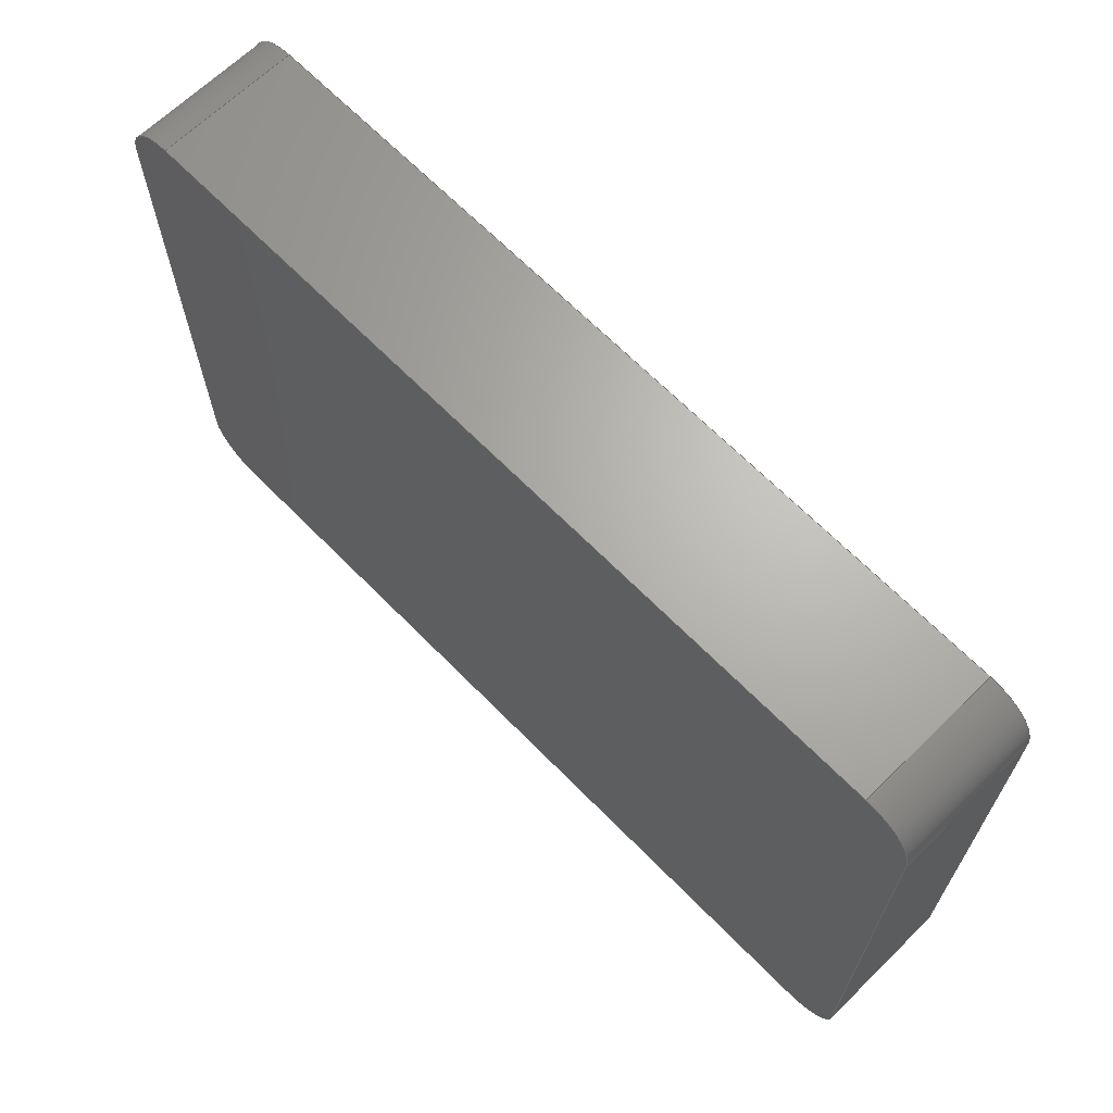
<metadata>
{"format":"step","ext":"step","renderer":"f3d","projection":"perspective","resolution":1024,"background":"white","views":[{"elev":66.2,"azim":-134.4,"up":"+Y"}]}
</metadata>
<code>
ISO-10303-21;
DATA;
#1 = MECHANICAL_DESIGN_GEOMETRIC_PRESENTATION_REPRESENTATION( ' ', ( #7, #8, #9, #10, #11, #12, #13, #14, #15, #16 ), #6 );
#2 = PRODUCT_DEFINITION_CONTEXT( '', #17, 'design' );
#3 = APPLICATION_PROTOCOL_DEFINITION( 'international standard', 'automotive_design', 2001, #17 );
#4 = PRODUCT_CATEGORY_RELATIONSHIP( 'NONE', 'NONE', #18, #19 );
#5 = SHAPE_DEFINITION_REPRESENTATION( #20, #21 );
#6 =  ( GEOMETRIC_REPRESENTATION_CONTEXT( 3 )GLOBAL_UNCERTAINTY_ASSIGNED_CONTEXT( ( #22 ) )GLOBAL_UNIT_ASSIGNED_CONTEXT( ( #23, #24, #25 ) )REPRESENTATION_CONTEXT( 'NONE', 'WORKSPACE' ) );
#7 = STYLED_ITEM( '', ( #26 ), #27 );
#8 = STYLED_ITEM( '', ( #28 ), #29 );
#9 = STYLED_ITEM( '', ( #30 ), #31 );
#10 = STYLED_ITEM( '', ( #32 ), #33 );
#11 = STYLED_ITEM( '', ( #34 ), #35 );
#12 = STYLED_ITEM( '', ( #36 ), #37 );
#13 = STYLED_ITEM( '', ( #38 ), #39 );
#14 = STYLED_ITEM( '', ( #40 ), #41 );
#15 = STYLED_ITEM( '', ( #42 ), #43 );
#16 = STYLED_ITEM( '', ( #44 ), #45 );
#17 = APPLICATION_CONTEXT( 'core data for automotive mechanical design processes' );
#18 = PRODUCT_CATEGORY( 'part', 'NONE' );
#19 = PRODUCT_RELATED_PRODUCT_CATEGORY( 'detail', ' ', ( #46 ) );
#20 = PRODUCT_DEFINITION_SHAPE( 'NONE', 'NONE', #47 );
#21 = ADVANCED_BREP_SHAPE_REPRESENTATION( 'Part 1', ( #48, #49 ), #6 );
#22 = UNCERTAINTY_MEASURE_WITH_UNIT( LENGTH_MEASURE( 1e-17 ), #23, '', '' );
#23 =  ( CONVERSION_BASED_UNIT( 'METRE', #50 )LENGTH_UNIT(  )NAMED_UNIT( #51 ) );
#24 =  ( NAMED_UNIT( #52 )PLANE_ANGLE_UNIT(  )SI_UNIT( $, .RADIAN. ) );
#25 =  ( NAMED_UNIT( #52 )SI_UNIT( $, .STERADIAN. )SOLID_ANGLE_UNIT(  ) );
#26 = PRESENTATION_STYLE_ASSIGNMENT( ( #53 ) );
#27 = ADVANCED_FACE( '', ( #54 ), #55, .F. );
#28 = PRESENTATION_STYLE_ASSIGNMENT( ( #56 ) );
#29 = ADVANCED_FACE( '', ( #57 ), #58, .T. );
#30 = PRESENTATION_STYLE_ASSIGNMENT( ( #59 ) );
#31 = ADVANCED_FACE( '', ( #60 ), #61, .T. );
#32 = PRESENTATION_STYLE_ASSIGNMENT( ( #62 ) );
#33 = ADVANCED_FACE( '', ( #63 ), #64, .T. );
#34 = PRESENTATION_STYLE_ASSIGNMENT( ( #65 ) );
#35 = ADVANCED_FACE( '', ( #66 ), #67, .T. );
#36 = PRESENTATION_STYLE_ASSIGNMENT( ( #68 ) );
#37 = ADVANCED_FACE( '', ( #69 ), #70, .F. );
#38 = PRESENTATION_STYLE_ASSIGNMENT( ( #71 ) );
#39 = ADVANCED_FACE( '', ( #72 ), #73, .T. );
#40 = PRESENTATION_STYLE_ASSIGNMENT( ( #74 ) );
#41 = ADVANCED_FACE( '', ( #75 ), #76, .T. );
#42 = PRESENTATION_STYLE_ASSIGNMENT( ( #77 ) );
#43 = ADVANCED_FACE( '', ( #78 ), #79, .F. );
#44 = PRESENTATION_STYLE_ASSIGNMENT( ( #80 ) );
#45 = ADVANCED_FACE( '', ( #81 ), #82, .T. );
#46 = PRODUCT( 'Part 1', 'Part 1', 'PART-Part 1-DESC', ( #83 ) );
#47 = PRODUCT_DEFINITION( 'NONE', 'NONE', #84, #2 );
#48 = MANIFOLD_SOLID_BREP( 'Part 1', #85 );
#49 = AXIS2_PLACEMENT_3D( '', #86, #87, #88 );
#50 = LENGTH_MEASURE_WITH_UNIT( LENGTH_MEASURE( 1 ), #89 );
#51 = DIMENSIONAL_EXPONENTS( 1, 0, 0, 0, 0, 0, 0 );
#52 = DIMENSIONAL_EXPONENTS( 0, 0, 0, 0, 0, 0, 0 );
#53 = SURFACE_STYLE_USAGE( .BOTH., #90 );
#54 = FACE_OUTER_BOUND( '', #91, .T. );
#55 = PLANE( '', #92 );
#56 = SURFACE_STYLE_USAGE( .BOTH., #93 );
#57 = FACE_OUTER_BOUND( '', #94, .T. );
#58 = CYLINDRICAL_SURFACE( '', #95, 0.00635 );
#59 = SURFACE_STYLE_USAGE( .BOTH., #96 );
#60 = FACE_OUTER_BOUND( '', #97, .T. );
#61 = CYLINDRICAL_SURFACE( '', #98, 0.00635 );
#62 = SURFACE_STYLE_USAGE( .BOTH., #99 );
#63 = FACE_OUTER_BOUND( '', #100, .T. );
#64 = PLANE( '', #101 );
#65 = SURFACE_STYLE_USAGE( .BOTH., #102 );
#66 = FACE_OUTER_BOUND( '', #103, .T. );
#67 = PLANE( '', #104 );
#68 = SURFACE_STYLE_USAGE( .BOTH., #105 );
#69 = FACE_OUTER_BOUND( '', #106, .T. );
#70 = PLANE( '', #107 );
#71 = SURFACE_STYLE_USAGE( .BOTH., #108 );
#72 = FACE_OUTER_BOUND( '', #109, .T. );
#73 = PLANE( '', #110 );
#74 = SURFACE_STYLE_USAGE( .BOTH., #111 );
#75 = FACE_OUTER_BOUND( '', #112, .T. );
#76 = CYLINDRICAL_SURFACE( '', #113, 0.00635 );
#77 = SURFACE_STYLE_USAGE( .BOTH., #114 );
#78 = FACE_OUTER_BOUND( '', #115, .T. );
#79 = PLANE( '', #116 );
#80 = SURFACE_STYLE_USAGE( .BOTH., #117 );
#81 = FACE_OUTER_BOUND( '', #118, .T. );
#82 = CYLINDRICAL_SURFACE( '', #119, 0.00635 );
#83 = PRODUCT_CONTEXT( '', #17, 'mechanical' );
#84 = PRODUCT_DEFINITION_FORMATION_WITH_SPECIFIED_SOURCE( ' ', 'NONE', #46, .NOT_KNOWN. );
#85 = CLOSED_SHELL( '', ( #27, #45, #29, #35, #31, #33, #41, #43, #37, #39 ) );
#86 = CARTESIAN_POINT( '', ( 0, 0, 0 ) );
#87 = DIRECTION( '', ( 0, 0, 1 ) );
#88 = DIRECTION( '', ( 1, 0, 0 ) );
#89 =  ( LENGTH_UNIT(  )NAMED_UNIT( #51 )SI_UNIT( $, .METRE. ) );
#90 = SURFACE_SIDE_STYLE( '', ( #120 ) );
#91 = EDGE_LOOP( '', ( #121, #122, #123, #124 ) );
#92 = AXIS2_PLACEMENT_3D( '', #125, #126, #127 );
#93 = SURFACE_SIDE_STYLE( '', ( #128 ) );
#94 = EDGE_LOOP( '', ( #129, #130, #131, #132 ) );
#95 = AXIS2_PLACEMENT_3D( '', #133, #134, #135 );
#96 = SURFACE_SIDE_STYLE( '', ( #136 ) );
#97 = EDGE_LOOP( '', ( #137, #138, #139, #140 ) );
#98 = AXIS2_PLACEMENT_3D( '', #141, #142, #143 );
#99 = SURFACE_SIDE_STYLE( '', ( #144 ) );
#100 = EDGE_LOOP( '', ( #145, #146, #147, #148 ) );
#101 = AXIS2_PLACEMENT_3D( '', #149, #150, #151 );
#102 = SURFACE_SIDE_STYLE( '', ( #152 ) );
#103 = EDGE_LOOP( '', ( #153, #154, #155, #156 ) );
#104 = AXIS2_PLACEMENT_3D( '', #157, #158, #159 );
#105 = SURFACE_SIDE_STYLE( '', ( #160 ) );
#106 = EDGE_LOOP( '', ( #161, #162, #163, #164, #165, #166, #167, #168 ) );
#107 = AXIS2_PLACEMENT_3D( '', #169, #170, #171 );
#108 = SURFACE_SIDE_STYLE( '', ( #172 ) );
#109 = EDGE_LOOP( '', ( #173, #174, #175, #176, #177, #178, #179, #180 ) );
#110 = AXIS2_PLACEMENT_3D( '', #181, #182, #183 );
#111 = SURFACE_SIDE_STYLE( '', ( #184 ) );
#112 = EDGE_LOOP( '', ( #185, #186, #187, #188 ) );
#113 = AXIS2_PLACEMENT_3D( '', #189, #190, #191 );
#114 = SURFACE_SIDE_STYLE( '', ( #192 ) );
#115 = EDGE_LOOP( '', ( #193, #194, #195, #196 ) );
#116 = AXIS2_PLACEMENT_3D( '', #197, #198, #199 );
#117 = SURFACE_SIDE_STYLE( '', ( #200 ) );
#118 = EDGE_LOOP( '', ( #201, #202, #203, #204 ) );
#119 = AXIS2_PLACEMENT_3D( '', #205, #206, #207 );
#120 = SURFACE_STYLE_FILL_AREA( #208 );
#121 = ORIENTED_EDGE( '', *, *, #209, .T. );
#122 = ORIENTED_EDGE( '', *, *, #210, .F. );
#123 = ORIENTED_EDGE( '', *, *, #211, .F. );
#124 = ORIENTED_EDGE( '', *, *, #212, .T. );
#125 = CARTESIAN_POINT( '', ( 0.03965, -0.03937, 0.01778 ) );
#126 = DIRECTION( '', ( 0, 1, 0 ) );
#127 = DIRECTION( '', ( 0, 0, 1 ) );
#128 = SURFACE_STYLE_FILL_AREA( #213 );
#129 = ORIENTED_EDGE( '', *, *, #214, .T. );
#130 = ORIENTED_EDGE( '', *, *, #212, .F. );
#131 = ORIENTED_EDGE( '', *, *, #215, .F. );
#132 = ORIENTED_EDGE( '', *, *, #216, .T. );
#133 = CARTESIAN_POINT( '', ( -0.0508, -0.03302, 0.01778 ) );
#134 = DIRECTION( '', ( -0, -0, 1 ) );
#135 = DIRECTION( '', ( -1, 0, 0 ) );
#136 = SURFACE_STYLE_FILL_AREA( #217 );
#137 = ORIENTED_EDGE( '', *, *, #218, .T. );
#138 = ORIENTED_EDGE( '', *, *, #219, .F. );
#139 = ORIENTED_EDGE( '', *, *, #220, .F. );
#140 = ORIENTED_EDGE( '', *, *, #221, .T. );
#141 = CARTESIAN_POINT( '', ( 0.0508, 0.03302, 0.01778 ) );
#142 = DIRECTION( '', ( -0, -0, 1 ) );
#143 = DIRECTION( '', ( -1, 0, 0 ) );
#144 = SURFACE_STYLE_FILL_AREA( #222 );
#145 = ORIENTED_EDGE( '', *, *, #223, .F. );
#146 = ORIENTED_EDGE( '', *, *, #224, .F. );
#147 = ORIENTED_EDGE( '', *, *, #225, .T. );
#148 = ORIENTED_EDGE( '', *, *, #219, .T. );
#149 = CARTESIAN_POINT( '', ( 0.001731, 0.03937, 0.01778 ) );
#150 = DIRECTION( '', ( -2.449e-16, 1, 0 ) );
#151 = DIRECTION( '', ( -1, -2.449e-16, 0 ) );
#152 = SURFACE_STYLE_FILL_AREA( #226 );
#153 = ORIENTED_EDGE( '', *, *, #227, .F. );
#154 = ORIENTED_EDGE( '', *, *, #221, .F. );
#155 = ORIENTED_EDGE( '', *, *, #228, .T. );
#156 = ORIENTED_EDGE( '', *, *, #229, .T. );
#157 = CARTESIAN_POINT( '', ( 0.05715, -0.0003584, 0.01778 ) );
#158 = DIRECTION( '', ( 1, -6.123e-17, 0 ) );
#159 = DIRECTION( '', ( 6.123e-17, 1, 0 ) );
#160 = SURFACE_STYLE_FILL_AREA( #230 );
#161 = ORIENTED_EDGE( '', *, *, #214, .F. );
#162 = ORIENTED_EDGE( '', *, *, #231, .F. );
#163 = ORIENTED_EDGE( '', *, *, #232, .F. );
#164 = ORIENTED_EDGE( '', *, *, #223, .T. );
#165 = ORIENTED_EDGE( '', *, *, #218, .F. );
#166 = ORIENTED_EDGE( '', *, *, #227, .T. );
#167 = ORIENTED_EDGE( '', *, *, #233, .F. );
#168 = ORIENTED_EDGE( '', *, *, #209, .F. );
#169 = CARTESIAN_POINT( '', ( -6.939e-18, 6.939e-18, 0 ) );
#170 = DIRECTION( '', ( 0, 0, 1 ) );
#171 = DIRECTION( '', ( 1, 0, 0 ) );
#172 = SURFACE_STYLE_FILL_AREA( #234 );
#173 = ORIENTED_EDGE( '', *, *, #215, .T. );
#174 = ORIENTED_EDGE( '', *, *, #211, .T. );
#175 = ORIENTED_EDGE( '', *, *, #235, .T. );
#176 = ORIENTED_EDGE( '', *, *, #228, .F. );
#177 = ORIENTED_EDGE( '', *, *, #220, .T. );
#178 = ORIENTED_EDGE( '', *, *, #225, .F. );
#179 = ORIENTED_EDGE( '', *, *, #236, .T. );
#180 = ORIENTED_EDGE( '', *, *, #237, .T. );
#181 = CARTESIAN_POINT( '', ( -6.939e-18, 6.939e-18, 0.01778 ) );
#182 = DIRECTION( '', ( 0, 0, 1 ) );
#183 = DIRECTION( '', ( 1, 0, 0 ) );
#184 = SURFACE_STYLE_FILL_AREA( #238 );
#185 = ORIENTED_EDGE( '', *, *, #232, .T. );
#186 = ORIENTED_EDGE( '', *, *, #239, .F. );
#187 = ORIENTED_EDGE( '', *, *, #236, .F. );
#188 = ORIENTED_EDGE( '', *, *, #224, .T. );
#189 = CARTESIAN_POINT( '', ( -0.0508, 0.03302, 0.01778 ) );
#190 = DIRECTION( '', ( -0, -0, 1 ) );
#191 = DIRECTION( '', ( -1, 0, 0 ) );
#192 = SURFACE_STYLE_FILL_AREA( #240 );
#193 = ORIENTED_EDGE( '', *, *, #231, .T. );
#194 = ORIENTED_EDGE( '', *, *, #216, .F. );
#195 = ORIENTED_EDGE( '', *, *, #237, .F. );
#196 = ORIENTED_EDGE( '', *, *, #239, .T. );
#197 = CARTESIAN_POINT( '', ( -0.05715, -0.0003584, 0.01778 ) );
#198 = DIRECTION( '', ( 1, 6.123e-17, 0 ) );
#199 = DIRECTION( '', ( -6.123e-17, 1, 0 ) );
#200 = SURFACE_STYLE_FILL_AREA( #241 );
#201 = ORIENTED_EDGE( '', *, *, #233, .T. );
#202 = ORIENTED_EDGE( '', *, *, #229, .F. );
#203 = ORIENTED_EDGE( '', *, *, #235, .F. );
#204 = ORIENTED_EDGE( '', *, *, #210, .T. );
#205 = CARTESIAN_POINT( '', ( 0.0508, -0.03302, 0.01778 ) );
#206 = DIRECTION( '', ( -0, -0, 1 ) );
#207 = DIRECTION( '', ( -1, 0, 0 ) );
#208 = FILL_AREA_STYLE( '', ( #242 ) );
#209 = EDGE_CURVE( '', #243, #244, #245, .T. );
#210 = EDGE_CURVE( '', #246, #244, #247, .T. );
#211 = EDGE_CURVE( '', #248, #246, #249, .T. );
#212 = EDGE_CURVE( '', #248, #243, #250, .T. );
#213 = FILL_AREA_STYLE( '', ( #251 ) );
#214 = EDGE_CURVE( '', #252, #243, #253, .T. );
#215 = EDGE_CURVE( '', #254, #248, #255, .T. );
#216 = EDGE_CURVE( '', #254, #252, #256, .T. );
#217 = FILL_AREA_STYLE( '', ( #257 ) );
#218 = EDGE_CURVE( '', #258, #259, #260, .T. );
#219 = EDGE_CURVE( '', #261, #259, #262, .T. );
#220 = EDGE_CURVE( '', #263, #261, #264, .T. );
#221 = EDGE_CURVE( '', #263, #258, #265, .T. );
#222 = FILL_AREA_STYLE( '', ( #266 ) );
#223 = EDGE_CURVE( '', #267, #259, #268, .T. );
#224 = EDGE_CURVE( '', #269, #267, #270, .T. );
#225 = EDGE_CURVE( '', #269, #261, #271, .T. );
#226 = FILL_AREA_STYLE( '', ( #272 ) );
#227 = EDGE_CURVE( '', #258, #273, #274, .T. );
#228 = EDGE_CURVE( '', #263, #275, #276, .T. );
#229 = EDGE_CURVE( '', #275, #273, #277, .T. );
#230 = FILL_AREA_STYLE( '', ( #278 ) );
#231 = EDGE_CURVE( '', #279, #252, #280, .T. );
#232 = EDGE_CURVE( '', #267, #279, #281, .T. );
#233 = EDGE_CURVE( '', #244, #273, #282, .T. );
#234 = FILL_AREA_STYLE( '', ( #283 ) );
#235 = EDGE_CURVE( '', #246, #275, #284, .T. );
#236 = EDGE_CURVE( '', #269, #285, #286, .T. );
#237 = EDGE_CURVE( '', #285, #254, #287, .T. );
#238 = FILL_AREA_STYLE( '', ( #288 ) );
#239 = EDGE_CURVE( '', #285, #279, #289, .T. );
#240 = FILL_AREA_STYLE( '', ( #290 ) );
#241 = FILL_AREA_STYLE( '', ( #291 ) );
#242 = FILL_AREA_STYLE_COLOUR( '', #292 );
#243 = VERTEX_POINT( '', #293 );
#244 = VERTEX_POINT( '', #294 );
#245 = LINE( '', #295, #296 );
#246 = VERTEX_POINT( '', #297 );
#247 = LINE( '', #298, #299 );
#248 = VERTEX_POINT( '', #300 );
#249 = LINE( '', #301, #302 );
#250 = LINE( '', #303, #304 );
#251 = FILL_AREA_STYLE_COLOUR( '', #305 );
#252 = VERTEX_POINT( '', #306 );
#253 = CIRCLE( '', #307, 0.00635 );
#254 = VERTEX_POINT( '', #308 );
#255 = CIRCLE( '', #309, 0.00635 );
#256 = LINE( '', #310, #311 );
#257 = FILL_AREA_STYLE_COLOUR( '', #312 );
#258 = VERTEX_POINT( '', #313 );
#259 = VERTEX_POINT( '', #314 );
#260 = CIRCLE( '', #315, 0.00635 );
#261 = VERTEX_POINT( '', #316 );
#262 = LINE( '', #317, #318 );
#263 = VERTEX_POINT( '', #319 );
#264 = CIRCLE( '', #320, 0.00635 );
#265 = LINE( '', #321, #322 );
#266 = FILL_AREA_STYLE_COLOUR( '', #323 );
#267 = VERTEX_POINT( '', #324 );
#268 = LINE( '', #325, #326 );
#269 = VERTEX_POINT( '', #327 );
#270 = LINE( '', #328, #329 );
#271 = LINE( '', #330, #331 );
#272 = FILL_AREA_STYLE_COLOUR( '', #332 );
#273 = VERTEX_POINT( '', #333 );
#274 = LINE( '', #334, #335 );
#275 = VERTEX_POINT( '', #336 );
#276 = LINE( '', #337, #338 );
#277 = LINE( '', #339, #340 );
#278 = FILL_AREA_STYLE_COLOUR( '', #341 );
#279 = VERTEX_POINT( '', #342 );
#280 = LINE( '', #343, #344 );
#281 = CIRCLE( '', #345, 0.00635 );
#282 = CIRCLE( '', #346, 0.00635 );
#283 = FILL_AREA_STYLE_COLOUR( '', #347 );
#284 = CIRCLE( '', #348, 0.00635 );
#285 = VERTEX_POINT( '', #349 );
#286 = CIRCLE( '', #350, 0.00635 );
#287 = LINE( '', #351, #352 );
#288 = FILL_AREA_STYLE_COLOUR( '', #353 );
#289 = LINE( '', #354, #355 );
#290 = FILL_AREA_STYLE_COLOUR( '', #356 );
#291 = FILL_AREA_STYLE_COLOUR( '', #357 );
#292 = COLOUR_RGB( '', 0.6039, 0.6471, 0.6863 );
#293 = CARTESIAN_POINT( '', ( -0.0508, -0.03937, 0 ) );
#294 = CARTESIAN_POINT( '', ( 0.0508, -0.03937, 0 ) );
#295 = CARTESIAN_POINT( '', ( 0.03965, -0.03937, 0 ) );
#296 = VECTOR( '', #358, 1 );
#297 = CARTESIAN_POINT( '', ( 0.0508, -0.03937, 0.01778 ) );
#298 = CARTESIAN_POINT( '', ( 0.0508, -0.03937, 0.01778 ) );
#299 = VECTOR( '', #359, 1 );
#300 = CARTESIAN_POINT( '', ( -0.0508, -0.03937, 0.01778 ) );
#301 = CARTESIAN_POINT( '', ( 0.03965, -0.03937, 0.01778 ) );
#302 = VECTOR( '', #360, 1 );
#303 = CARTESIAN_POINT( '', ( -0.0508, -0.03937, 0.01778 ) );
#304 = VECTOR( '', #361, 1 );
#305 = COLOUR_RGB( '', 0.6039, 0.6471, 0.6863 );
#306 = CARTESIAN_POINT( '', ( -0.05715, -0.03302, 0 ) );
#307 = AXIS2_PLACEMENT_3D( '', #362, #363, #364 );
#308 = CARTESIAN_POINT( '', ( -0.05715, -0.03302, 0.01778 ) );
#309 = AXIS2_PLACEMENT_3D( '', #365, #366, #367 );
#310 = CARTESIAN_POINT( '', ( -0.05715, -0.03302, 0.01778 ) );
#311 = VECTOR( '', #368, 1 );
#312 = COLOUR_RGB( '', 0.6039, 0.6471, 0.6863 );
#313 = CARTESIAN_POINT( '', ( 0.05715, 0.03302, 0 ) );
#314 = CARTESIAN_POINT( '', ( 0.0508, 0.03937, 0 ) );
#315 = AXIS2_PLACEMENT_3D( '', #369, #370, #371 );
#316 = CARTESIAN_POINT( '', ( 0.0508, 0.03937, 0.01778 ) );
#317 = CARTESIAN_POINT( '', ( 0.0508, 0.03937, 0.01778 ) );
#318 = VECTOR( '', #372, 1 );
#319 = CARTESIAN_POINT( '', ( 0.05715, 0.03302, 0.01778 ) );
#320 = AXIS2_PLACEMENT_3D( '', #373, #374, #375 );
#321 = CARTESIAN_POINT( '', ( 0.05715, 0.03302, 0.01778 ) );
#322 = VECTOR( '', #376, 1 );
#323 = COLOUR_RGB( '', 0.6039, 0.6471, 0.6863 );
#324 = CARTESIAN_POINT( '', ( -0.0508, 0.03937, 0 ) );
#325 = CARTESIAN_POINT( '', ( 0.001731, 0.03937, 0 ) );
#326 = VECTOR( '', #377, 1 );
#327 = CARTESIAN_POINT( '', ( -0.0508, 0.03937, 0.01778 ) );
#328 = CARTESIAN_POINT( '', ( -0.0508, 0.03937, 0.01778 ) );
#329 = VECTOR( '', #378, 1 );
#330 = CARTESIAN_POINT( '', ( 0.001731, 0.03937, 0.01778 ) );
#331 = VECTOR( '', #379, 1 );
#332 = COLOUR_RGB( '', 0.6039, 0.6471, 0.6863 );
#333 = CARTESIAN_POINT( '', ( 0.05715, -0.03302, 0 ) );
#334 = CARTESIAN_POINT( '', ( 0.05715, -0.0003584, 0 ) );
#335 = VECTOR( '', #380, 1 );
#336 = CARTESIAN_POINT( '', ( 0.05715, -0.03302, 0.01778 ) );
#337 = CARTESIAN_POINT( '', ( 0.05715, -0.0003584, 0.01778 ) );
#338 = VECTOR( '', #381, 1 );
#339 = CARTESIAN_POINT( '', ( 0.05715, -0.03302, 0.01778 ) );
#340 = VECTOR( '', #382, 1 );
#341 = COLOUR_RGB( '', 0.6039, 0.6471, 0.6863 );
#342 = CARTESIAN_POINT( '', ( -0.05715, 0.03302, 0 ) );
#343 = CARTESIAN_POINT( '', ( -0.05715, -0.0003584, 0 ) );
#344 = VECTOR( '', #383, 1 );
#345 = AXIS2_PLACEMENT_3D( '', #384, #385, #386 );
#346 = AXIS2_PLACEMENT_3D( '', #387, #388, #389 );
#347 = COLOUR_RGB( '', 0.6039, 0.6471, 0.6863 );
#348 = AXIS2_PLACEMENT_3D( '', #390, #391, #392 );
#349 = CARTESIAN_POINT( '', ( -0.05715, 0.03302, 0.01778 ) );
#350 = AXIS2_PLACEMENT_3D( '', #393, #394, #395 );
#351 = CARTESIAN_POINT( '', ( -0.05715, -0.0003584, 0.01778 ) );
#352 = VECTOR( '', #396, 1 );
#353 = COLOUR_RGB( '', 0.6039, 0.6471, 0.6863 );
#354 = CARTESIAN_POINT( '', ( -0.05715, 0.03302, 0.01778 ) );
#355 = VECTOR( '', #397, 1 );
#356 = COLOUR_RGB( '', 0.6039, 0.6471, 0.6863 );
#357 = COLOUR_RGB( '', 0.6039, 0.6471, 0.6863 );
#358 = DIRECTION( '', ( 1, 0, 0 ) );
#359 = DIRECTION( '', ( 0, 0, -1 ) );
#360 = DIRECTION( '', ( 1, 0, 0 ) );
#361 = DIRECTION( '', ( 0, 0, -1 ) );
#362 = CARTESIAN_POINT( '', ( -0.0508, -0.03302, 0 ) );
#363 = DIRECTION( '', ( 0, 0, 1 ) );
#364 = DIRECTION( '', ( -1, 0, 0 ) );
#365 = CARTESIAN_POINT( '', ( -0.0508, -0.03302, 0.01778 ) );
#366 = DIRECTION( '', ( 0, 0, 1 ) );
#367 = DIRECTION( '', ( -1, 0, 0 ) );
#368 = DIRECTION( '', ( 0, 0, -1 ) );
#369 = CARTESIAN_POINT( '', ( 0.0508, 0.03302, 0 ) );
#370 = DIRECTION( '', ( 0, 0, 1 ) );
#371 = DIRECTION( '', ( 1, 0, 0 ) );
#372 = DIRECTION( '', ( 0, 0, -1 ) );
#373 = CARTESIAN_POINT( '', ( 0.0508, 0.03302, 0.01778 ) );
#374 = DIRECTION( '', ( 0, 0, 1 ) );
#375 = DIRECTION( '', ( 1, 0, 0 ) );
#376 = DIRECTION( '', ( 0, 0, -1 ) );
#377 = DIRECTION( '', ( 1, 2.449e-16, 0 ) );
#378 = DIRECTION( '', ( 0, 0, -1 ) );
#379 = DIRECTION( '', ( 1, 2.449e-16, 0 ) );
#380 = DIRECTION( '', ( -6.123e-17, -1, 0 ) );
#381 = DIRECTION( '', ( -6.123e-17, -1, 0 ) );
#382 = DIRECTION( '', ( 0, 0, -1 ) );
#383 = DIRECTION( '', ( 6.123e-17, -1, 0 ) );
#384 = CARTESIAN_POINT( '', ( -0.0508, 0.03302, 0 ) );
#385 = DIRECTION( '', ( 0, -0, 1 ) );
#386 = DIRECTION( '', ( 0, 1, 0 ) );
#387 = CARTESIAN_POINT( '', ( 0.0508, -0.03302, 0 ) );
#388 = DIRECTION( '', ( 0, 0, 1 ) );
#389 = DIRECTION( '', ( 2.185e-15, -1, 0 ) );
#390 = CARTESIAN_POINT( '', ( 0.0508, -0.03302, 0.01778 ) );
#391 = DIRECTION( '', ( 0, 0, 1 ) );
#392 = DIRECTION( '', ( 2.185e-15, -1, 0 ) );
#393 = CARTESIAN_POINT( '', ( -0.0508, 0.03302, 0.01778 ) );
#394 = DIRECTION( '', ( 0, -0, 1 ) );
#395 = DIRECTION( '', ( 0, 1, 0 ) );
#396 = DIRECTION( '', ( 6.123e-17, -1, 0 ) );
#397 = DIRECTION( '', ( 0, 0, -1 ) );
ENDSEC;
END-ISO-10303-21;

</code>
